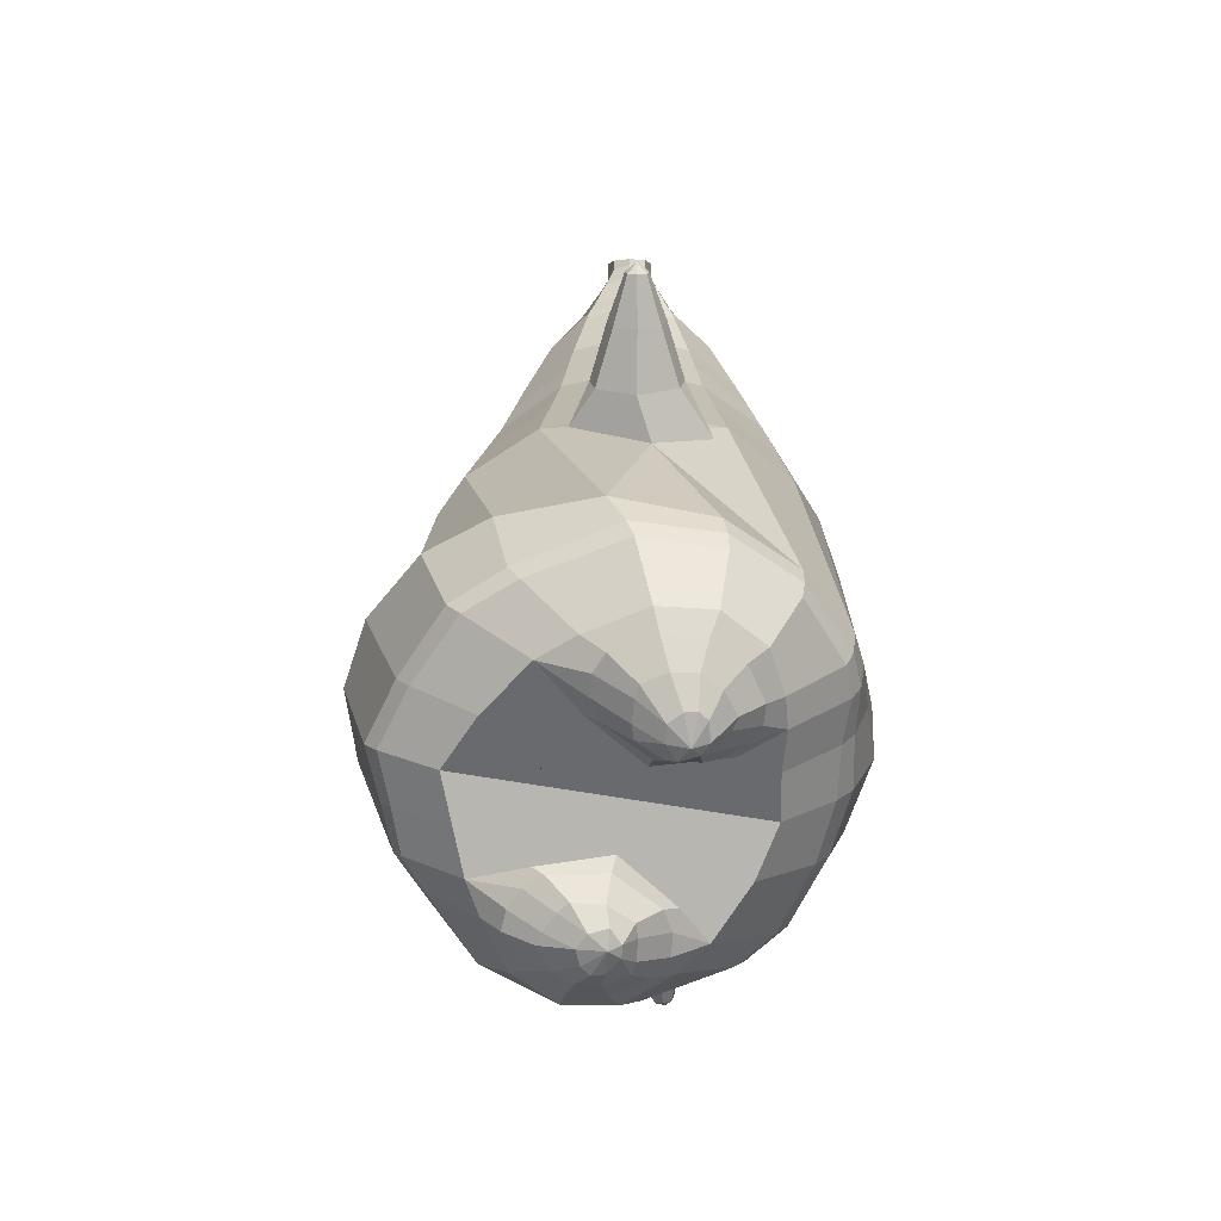
<metadata>
{"format":"obj","ext":"obj","renderer":"f3d","projection":"perspective","resolution":1024,"background":"white","views":[{"elev":-67.1,"azim":-89.7,"up":"+Y"}]}
</metadata>
<code>
o korok
v 0.04496 -0.7262 0.2647
v 0 0.8235 0.2949
v -0.1582 -0.7562 0.2724
v -0.2624 0.8285 0.2479
v -0.2282 -0.7662 0.2656
v -0.3536 0.8835 0.195
v -0.3294 -0.7762 0.2351
v -0.4419 0.8735 0.1021
v -0.4017 -0.7762 0.1462
v -0.48 0.8635 0
v -0.4099 -0.7762 0.02846
v -0.4419 0.8735 -0.1021
v -0.3512 -0.7662 -0.103
v -0.3536 0.8835 -0.195
v -0.2976 -0.7562 -0.1851
v -0.2624 0.8285 -0.2479
v -0.06492 -0.7262 -0.3612
v -0 0.8235 -0.2949
v 0 0.7091 0.3428
v -0.2452 0.7091 0.2795
v -0.3246 0.7091 0.2424
v -0.4157 0.7091 0.1312
v -0.45 0.7091 0
v -0.4157 0.7091 -0.1312
v -0.3246 0.7091 -0.2424
v -0.2452 0.7091 -0.2795
v -0 0.7091 -0.3428
v 0 0.4499 0.4
v -0.2452 0.4499 0.3303
v -0.3182 0.4499 0.2864
v -0.4157 0.4499 0.155
v -0.45 0.4499 0
v -0.4157 0.4499 -0.155
v -0.3182 0.4499 -0.2864
v -0.2452 0.4499 -0.3303
v -0 0.4499 -0.405
v 0 0.03232 0.465
v -0.2639 0.03232 0.3819
v -0.3458 0.03232 0.3295
v -0.5 0.03232 0
v -0.3589 0.03232 -0.3459
v -0.2777 0.03232 -0.4027
v -0.000535 0.03232 -0.4949
v -0.1126 -0.7762 0.1778
v -0.0928 -0.7712 0.01902
v -0.2005 -0.7762 -0.09829
v 0.05521 -0.4417 0.4633
v -0.1804 -0.5217 0.4291
v -0.2535 -0.5417 0.408
v -0.4946 -0.5667 0.1581
v -0.4608 -0.4667 -0.2654
v -0.3678 -0.4167 -0.4055
v -0.04303 -0.3167 -0.5754
v 0.0519 -0.6266 0.3754
v -0.1595 -0.6266 0.3984
v -0.2291 -0.6316 0.3857
v -0.3693 -0.6416 0.3013
v -0.465 -0.6516 0.1671
v -0.4929 -0.6516 -0.003326
v -0.4116 -0.6516 -0.2093
v -0.3443 -0.6516 -0.3189
v -0.07027 -0.6516 -0.4822
v 0.05405 -0.5792 0.4107
v -0.1656 -0.5892 0.4186
v -0.238 -0.5942 0.4018
v -0.3814 -0.6042 0.307
v -0.483 -0.6142 0.1657
v -0.5094 -0.6142 -0.01788
v -0.4192 -0.6142 -0.2339
v -0.3463 -0.6142 -0.3473
v -0.06469 -0.6142 -0.5088
v -0.2312 -0.8562 0.1776
v -0.2836 -0.8562 0.1513
v -0.3156 -0.8562 0.1095
v -0.318 -0.8562 0.05697
v -0.2947 -0.8562 0.003187
v -0.1856 -0.8562 -0.006643
v -0.1418 -0.8562 0.1146
v -0.1472 -0.8562 0.04825
v -0.2425 -0.8962 0.1244
v -0.261 -0.8962 0.1058
v -0.2589 -0.8962 0.07959
v -0.2364 -0.8962 0.0499
v -0.1625 -0.8962 0.06993
v -0.2336 -0.8076 0.2293
v -0.3342 -0.8076 -0.05479
v -0.3691 -0.8125 0.04005
v -0.363 -0.8125 0.1268
v -0.1935 -0.7962 -0.06853
v -0.3132 -0.8125 0.1938
v -0.1198 -0.7962 0.1526
v -0.1178 -0.7962 0.029
v -0.1636 -0.8562 0.1381
v -0.2039 -0.8562 0.1668
v -0.2174 -0.8562 -0.01044
v -0.2668 -0.8562 -0.006148
v -0.1747 -0.8962 0.1097
v -0.1984 -0.8962 0.127
v -0.1957 -0.9112 0.09252
v -0.1975 -0.8962 0.04728
v -0.1879 -0.8022 0.2241
v -0.1484 -0.7962 0.1947
v -0.2418 -0.7962 -0.08485
v -0.2915 -0.8022 -0.08112
v -0.06366 -0.7412 0.2633
v -0.1362 0.8085 0.2807
v -0.1226 0.7091 0.3162
v -0.1226 0.4499 0.3726
v -0.1362 0.03232 0.4264
v -0.07073 -0.4817 0.4439
v -0.06423 -0.6266 0.3822
v -0.06622 -0.5842 0.4102
v -0.1818 -0.7412 -0.2867
v -0.1362 0.8085 -0.2807
v -0.1226 0.7091 -0.3162
v -0.1226 0.4499 -0.3726
v -0.139 0.03232 -0.455
v -0.2027 -0.3417 -0.5231
v -0.2013 -0.6516 -0.4166
v -0.1979 -0.6142 -0.4442
v -0.5127 -0.2065 0.03404
v -0.5997 -0.1735 0.005037
v -0.5997 0.007048 0.007037
v -0.5997 -0.1313 -0.0762
v -0.5997 -0.0814 -0.08759
v -0.5997 -0.0814 0.1017
v -0.5997 -0.1313 0.09028
v -0.7197 -0.1123 -0.04026
v -0.7197 -0.07256 -0.05211
v -0.7197 -0.1317 0.007037
v -0.7197 -0.02228 0.007037
v -0.7197 -0.07256 0.06618
v -0.7197 -0.1123 0.05433
v -0.8197 -0.09243 -0.01188
v -0.8197 -0.07372 -0.01662
v -0.8197 -0.09738 0.007037
v -0.8197 -0.05161 0.007037
v -0.8197 -0.07372 0.03069
v -0.8197 -0.09243 0.02595
v -0.8397 -0.07452 0.007037
v -0.5997 -0.03218 -0.06252
v -0.7197 -0.04242 -0.03129
v -0.8197 -0.05266 -0.005271
v -0.481 -0.0271 0.1052
v -0.5997 -0.03218 0.078
v -0.7197 -0.04242 0.04677
v -0.8197 -0.05266 0.02075
v -0.4935 -0.1286 0.158
v -0.08367 -0.3236 0.4509
v 0.04055 -0.2355 0.4776
v -0.388 -0.5567 0.3074
v -0.4619 0.03227 0.1913
v -0.5202 -0.1278 -0.1292
v -0.4877 -0.02714 -0.1053
v -0.4619 0.03228 -0.1913
v -0.5294 -0.5417 -0.05372
v 0.2838 -0.7562 0.1367
v 0.2474 0.866 0.261
v 0.3424 -0.7662 0.07297
v 0.3386 0.8735 0.215
v 0.4035 -0.7762 -0.03161
v 0.4293 0.876 0.1194
v 0.4017 -0.7762 -0.1462
v 0.4614 0.866 -0
v 0.3325 -0.7762 -0.2414
v 0.2199 -0.7662 -0.2925
v 0.3386 0.8735 -0.215
v 0.1447 -0.7562 -0.3191
v 0.2474 0.866 -0.261
v 0.2452 0.7091 0.2795
v 0.3246 0.7091 0.2424
v 0.4157 0.7091 0.1312
v 0.45 0.7091 -0
v 0.4157 0.7091 -0.1312
v 0.3246 0.7091 -0.2424
v 0.2452 0.7091 -0.2795
v 0.2452 0.4499 0.3303
v 0.3182 0.4499 0.2864
v 0.4157 0.4499 0.155
v 0.45 0.4499 -0
v 0.4157 0.4499 -0.155
v 0.3182 0.4499 -0.2864
v 0.2452 0.4499 -0.3303
v 0.2791 0.03232 0.3709
v 0.3588 0.03232 0.3153
v 0.5 0.03232 -0
v 0.3459 0.03232 -0.3589
v 0.2658 0.03232 -0.4107
v 0.1958 -0.7762 0.07721
v 0.0868 -0.7712 -0.03796
v 0.1085 -0.7762 -0.1952
v 0.3441 -0.5217 0.3135
v 0.4221 -0.5417 0.2294
v 0.4946 -0.5667 -0.1581
v 0.3066 -0.4667 -0.4345
v 0.2469 -0.4167 -0.4886
v 0.3352 -0.6266 0.2679
v 0.4076 -0.6316 0.1874
v 0.4765 -0.6416 0.007
v 0.465 -0.6516 -0.1671
v 0.387 -0.6516 -0.3052
v 0.2261 -0.6516 -0.4026
v 0.1512 -0.6516 -0.4443
v 0.3432 -0.5892 0.2913
v 0.4175 -0.5942 0.2093
v 0.4891 -0.6042 0.02182
v 0.483 -0.6142 -0.1657
v 0.4036 -0.6142 -0.3113
v 0.238 -0.6142 -0.4169
v 0.1648 -0.6142 -0.4619
v 0.2912 -0.8562 -0.01258
v 0.3146 -0.8562 -0.06637
v 0.3121 -0.8562 -0.1189
v 0.2802 -0.8562 -0.1607
v 0.2278 -0.8562 -0.187
v 0.1387 -0.8562 -0.1235
v 0.1823 -0.8562 -0.003351
v 0.1438 -0.8562 -0.05765
v 0.2658 -0.8962 -0.06056
v 0.2679 -0.8962 -0.08674
v 0.2495 -0.8962 -0.1054
v 0.2132 -0.8962 -0.1138
v 0.1695 -0.8962 -0.05091
v 0.3262 -0.8076 0.02781
v 0.2263 -0.8076 -0.252
v 0.3085 -0.8125 -0.2066
v 0.3596 -0.8125 -0.1362
v 0.1146 -0.7962 -0.1703
v 0.3644 -0.8125 -0.05287
v 0.1879 -0.7962 0.04812
v 0.1114 -0.7962 -0.04788
v 0.2141 -0.8562 0.000625
v 0.2634 -0.8562 -0.003249
v 0.1604 -0.8562 -0.1471
v 0.2004 -0.8562 -0.1762
v 0.2044 -0.8962 -0.02825
v 0.2336 -0.8962 -0.03022
v 0.2094 -0.9112 -0.05493
v 0.1817 -0.8962 -0.09071
v 0.2857 -0.8022 0.06235
v 0.2361 -0.7962 0.06463
v 0.1431 -0.7962 -0.2125
v 0.1825 -0.8022 -0.2413
v 0.1612 -0.7412 0.2177
v 0.1362 0.8535 0.2807
v 0.1226 0.7091 0.3162
v 0.1226 0.4499 0.3726
v 0.1362 0.03232 0.4264
v 0.1949 -0.4817 0.405
v 0.1871 -0.6266 0.3394
v 0.1921 -0.5842 0.3685
v 0.04225 -0.7412 -0.3369
v 0.1362 0.8535 -0.2807
v 0.1226 0.7091 -0.3162
v 0.1226 0.4499 -0.3726
v 0.1331 0.03232 -0.4567
v 0.1071 -0.3417 -0.5507
v 0.04992 -0.6516 -0.4599
v 0.061 -0.6142 -0.4825
v 0.5127 -0.2065 -0.03356
v 0.5976 -0.1735 0.02019
v 0.5972 0.007048 0.0229
v 0.6096 -0.1313 -0.06069
v 0.6115 -0.0814 -0.07155
v 0.5836 -0.0814 0.1149
v 0.5853 -0.1313 0.1036
v 0.7234 -0.1123 -0.001491
v 0.7254 -0.07256 -0.01316
v 0.7152 -0.1317 0.04509
v 0.7152 -0.02228 0.04509
v 0.7049 -0.07256 0.1033
v 0.707 -0.1123 0.09166
v 0.8169 -0.09243 0.04382
v 0.8178 -0.07372 0.03915
v 0.8137 -0.09738 0.06245
v 0.8137 -0.05161 0.06245
v 0.8095 -0.07372 0.08575
v 0.8104 -0.09243 0.08108
v 0.8333 -0.07452 0.06592
v 0.6082 -0.03218 -0.04596
v 0.7218 -0.04242 0.007337
v 0.8158 -0.05266 0.05033
v 0.4782 -0.0271 0.1045
v 0.5864 -0.03218 0.09229
v 0.7083 -0.04242 0.08422
v 0.8113 -0.05266 0.07596
v 0.4966 -0.1286 0.1339
v 0.1834 -0.3236 0.4204
v 0.4913 -0.5567 0.05688
v 0.4601 0.03227 0.1908
v 0.5178 -0.1278 -0.151
v 0.4905 -0.02714 -0.1053
v 0.4638 0.03228 -0.1915
v 0.432 -0.5417 -0.3116
v -0.2036 0.8835 -0.1131
v -0.1386 0.8835 0
v -0.2036 0.8835 0.1131
v 0.05122 0.8835 0.197
v -0.01378 0.8835 0.09849
v -0.06378 0.8835 0
v -0.01378 0.8835 -0.09849
v 0.05122 0.8835 -0.197
v -0.4619 0.9235 0.08368
v -0.3736 0.9335 0.1531
v -0.495 0.9135 0
v -0.4619 0.9235 -0.08368
v -0.3736 0.9335 -0.1531
v -0.2986 0.9335 0.08655
v -0.2986 0.9335 -0.08655
v -0.2586 0.9335 0
v -0.4932 0.9705 0.05951
v -0.4067 0.9857 0.11
v -0.5236 0.9651 0
v -0.4932 0.9705 -0.05951
v -0.4067 0.9857 -0.11
v -0.3469 0.9963 0.05498
v -0.3469 0.9963 -0.05498
v -0.315 1.002 0
v 0.3861 0.9835 0.1629
v 0.3277 0.9835 0.1879
v 0.4642 0.9835 0.08817
v 0.4916 0.9835 0
v 0.4642 0.9835 -0.08817
v 0.3861 0.9835 -0.1629
v 0.3277 0.9835 -0.1879
v 0.2591 0.9835 -0.1915
v 0.2591 0.9835 0.1915
v 0.2015 0.9835 -0.1418
v 0.2015 0.9835 0.1418
v 0.1727 0.9835 0.07092
v 0.1547 0.9835 0
v 0.1727 0.9835 -0.07092
v 0.4556 1.06 0.1018
v 0.4225 1.075 0.1174
v 0.4898 1.039 0.06613
v 0.5153 1.032 0
v 0.4898 1.039 -0.06613
v 0.4556 1.06 -0.1018
v 0.4225 1.075 -0.1174
v 0.3751 1.097 -0.1197
v 0.3751 1.097 0.1197
v 0.3425 1.113 -0.08864
v 0.3425 1.113 0.08864
v 0.5729 1.204 0.03311
v 0.5949 1.19 0
v 0.5729 1.204 -0.03311
v 0.5572 1.235 0.03065
v 0.5409 1.244 0
v 0.5572 1.235 -0.03065
v -0.3636 0.9085 -0.1836
v -0.2586 0.9085 -0.1018
v -0.2586 0.9085 0.1018
v -0.3636 0.9085 0.1836
v -0.4519 0.8985 0.09521
v -0.488 0.8885 0
v -0.1986 0.9085 0
v -0.4519 0.8985 -0.09521
v 0.1102 0.9085 0.1549
v 0.07219 0.9085 0.08421
v 0.3477 0.9085 0.1935
v 0.1872 0.9085 -0.2208
v 0.2716 0.9085 -0.2231
v 0.04844 0.9085 0
v 0.07219 0.9085 -0.08421
v 0.3477 0.9085 -0.1935
v 0.4293 0.876 -0.1194
v 0.1102 0.9085 -0.1549
v 0.2716 0.9085 0.2231
v 0.1872 0.9085 0.2208
v -0.5217 1.013 0.0369
v -0.4866 1.049 0.05175
v -0.5379 0.9972 0
v -0.5217 1.013 -0.0369
v -0.4866 1.049 -0.05175
v -0.4534 1.082 0.03564
v -0.4534 1.082 -0.03564
v -0.4413 1.094 0
v -0.5398 1.028 0.0369
v -0.5223 1.063 0.05175
v -0.5479 1.011 0
v -0.5398 1.028 -0.0369
v -0.5223 1.063 -0.05175
v -0.5057 1.096 0.03564
v -0.5057 1.096 -0.03564
v -0.4996 1.108 0
v 0.3261 1.12 -0.04427
v 0.2685 1.202 0.03542
v 0.2685 1.202 -0.03542
v 0.3515 1.163 -0.01408
v 0.3515 1.163 0.01408
v 0.291 1.218 0.01276
v 0.291 1.218 -0.01276
v 0.2389 1.182 -0.01129
v 0.2389 1.182 0.01129
v 0.4349 1.19 0
v 0.2769 1.09 0.01219
v 0.2769 1.09 -0.01219
v 0.3261 1.12 0.04425
v 0.297 1.162 -0.03985
v 0.321 1.19 0.01351
v 0.321 1.19 -0.01351
v 0.2969 1.162 0.03984
v 0.2582 1.137 -0.01184
v 0.2582 1.137 0.01184
v 0 0.2411 0.4325
v -0.2549 0.2411 0.356
v -0.3323 0.2411 0.3078
v -0.475 0.2411 0
v -0.3382 0.2411 -0.3164
v -0.2611 0.2411 -0.3667
v -0.000242 0.2411 -0.45
v -0.1294 0.2411 0.3995
v -0.1307 0.2411 -0.4139
v -0.4388 0.2411 0.1732
v -0.4388 0.2411 -0.1732
v 0.2619 0.2411 0.3508
v 0.3383 0.2411 0.3011
v 0.475 0.2411 -0.000198
v 0.3324 0.2411 -0.3225
v 0.2558 0.2411 -0.3704
v 0.1294 0.2411 0.3995
v 0.128 0.2411 -0.4147
v 0.438 0.2411 0.1728
v 0.4397 0.2411 -0.1734
v 0 0.5795 0.3714
v -0.2452 0.5795 0.3049
v -0.3214 0.5795 0.2644
v -0.4157 0.5795 0.1431
v -0.45 0.5795 0
v -0.4157 0.5795 -0.1431
v -0.3214 0.5795 -0.2644
v -0.2452 0.5795 -0.3049
v -0 0.5795 -0.3739
v -0.1226 0.5795 0.3444
v -0.1226 0.5795 -0.3444
v 0.2452 0.5795 0.3049
v 0.3214 0.5795 0.2644
v 0.4157 0.5795 0.1431
v 0.45 0.5795 -0
v 0.4157 0.5795 -0.1431
v 0.3214 0.5795 -0.2644
v 0.2452 0.5795 -0.3049
v 0.1226 0.5795 0.3444
v 0.1226 0.5795 -0.3444
f 107 106 4 20
f 20 4 6 21
f 21 6 8 22
f 22 8 10 23
f 23 10 12 24
f 24 12 14 25
f 25 14 16 26
f 115 114 18 27
f 435 115 27 433
f 431 25 26 432
f 430 24 25 431
f 429 23 24 430
f 428 22 23 429
f 427 21 22 428
f 426 20 21 427
f 434 107 20 426
f 412 108 29 406
f 406 29 30 407
f 407 30 31 414
f 414 31 32 408
f 408 32 33 415
f 415 33 34 409
f 409 34 35 410
f 413 116 36 411
f 118 117 43 53
f 51 41 42 52
f 156 155 41 51
f 40 144 152
f 48 38 39 49
f 110 149 48
f 76 96 83
f 112 110 48 64
f 64 48 49 65
f 65 49 151 66
f 66 151 50 67
f 67 50 156 68
f 68 156 51 69
f 69 51 52 70
f 120 118 53 71
f 113 119 62 17
f 13 60 61 15
f 11 59 60 13
f 9 58 59 11
f 7 57 58 9
f 5 56 57 7
f 3 55 56 5
f 105 111 55 3
f 119 120 71 62
f 60 69 70 61
f 59 68 69 60
f 58 67 68 59
f 57 66 67 58
f 56 65 66 57
f 55 64 65 56
f 111 112 64 55
f 72 73 80 98
f 95 77 100
f 88 87 75 74
f 85 90 73 72
f 78 93 97
f 92 91 78 79
f 87 86 76 75
f 89 92 79 77
f 90 88 74 73
f 100 84 99
f 94 72 98
f 73 74 81 80
f 103 89 77 95
f 74 75 82 81
f 101 85 72 94
f 75 76 83 82
f 79 78 97 84
f 86 104 96 76
f 77 79 84 100
f 91 102 93 78
f 3 5 85 101
f 98 80 99
f 80 81 99
f 81 82 99
f 82 83 99
f 84 97 99
f 17 1 105 3 44 45 46 15 113
f 7 9 88 90
f 46 45 92 89
f 11 13 86 87
f 45 44 91 92
f 13 15 104 86
f 5 7 90 85
f 9 11 87 88
f 15 46 89 103
f 44 3 102 91
f 97 98 99
f 83 100 99
f 101 102 3
f 103 104 15
f 103 95 96 104
f 83 96 95 100
f 94 98 97 93
f 93 102 101 94
f 54 63 112 111
f 1 54 111 105
f 63 47 110 112
f 47 150 149 110
f 405 28 108 412
f 425 19 107 434
f 19 2 106 107
f 61 70 120 119
f 15 61 119 113
f 70 52 118 120
f 52 42 117 118
f 410 35 116 413
f 432 26 115 435
f 26 16 114 115
f 154 153 125 141
f 121 148 127 122
f 144 40 123 145
f 124 125 153
f 126 127 148
f 122 127 133 130
f 146 131 137 147
f 141 125 129 142
f 125 124 128 129
f 145 123 131 146
f 127 126 132 133
f 124 122 130 128
f 137 143 135 140
f 133 132 138 139
f 128 130 136 134
f 130 133 139 136
f 142 129 135 143
f 129 128 134 135
f 135 134 140
f 138 147 137 140
f 139 138 140
f 134 136 140
f 136 139 140
f 131 142 143 137
f 123 141 142 131
f 40 154 141 123
f 126 145 146 132
f 132 146 147 138
f 151 121 50
f 40 155 154
f 153 121 122 124
f 148 144 145 126
f 48 149 109 38
f 149 150 37 109
f 151 152 144 148 121
f 49 39 152 151
f 121 153 154 155 156
f 50 121 156
f 246 170 158 245
f 170 171 160 158
f 171 172 162 160
f 172 173 164 162
f 173 174 366 164
f 174 175 167 366
f 175 176 169 167
f 254 27 18 253
f 444 433 27 254
f 441 442 176 175
f 440 441 175 174
f 439 440 174 173
f 438 439 173 172
f 437 438 172 171
f 436 437 171 170
f 443 436 170 246
f 421 416 177 247
f 416 417 178 177
f 417 423 179 178
f 423 418 180 179
f 418 424 181 180
f 424 419 182 181
f 419 420 183 182
f 422 411 36 255
f 257 53 43 256
f 195 196 188 187
f 294 195 187 293
f 186 290 283
f 192 193 185 184
f 249 192 288
f 215 222 235
f 251 204 192 249
f 204 205 193 192
f 205 206 289 193
f 206 207 194 289
f 207 208 294 194
f 208 209 195 294
f 209 210 196 195
f 259 71 53 257
f 252 17 62 258
f 166 168 203 202
f 165 166 202 201
f 163 165 201 200
f 161 163 200 199
f 159 161 199 198
f 157 159 198 197
f 244 157 197 250
f 258 62 71 259
f 202 203 210 209
f 201 202 209 208
f 200 201 208 207
f 199 200 207 206
f 198 199 206 205
f 197 198 205 204
f 250 197 204 251
f 211 237 219 212
f 234 239 216
f 227 213 214 226
f 224 211 212 229
f 217 236 232
f 231 218 217 230
f 226 214 215 225
f 228 216 218 231
f 229 212 213 227
f 239 238 223
f 233 237 211
f 212 219 220 213
f 242 234 216 228
f 213 220 221 214
f 240 233 211 224
f 214 221 222 215
f 218 223 236 217
f 225 215 235 243
f 216 239 223 218
f 230 217 232 241
f 157 240 224 159
f 237 238 219
f 219 238 220
f 220 238 221
f 221 238 222
f 223 238 236
f 17 252 168 191 190 189 157 244 1
f 161 229 227 163
f 191 228 231 190
f 165 226 225 166
f 190 231 230 189
f 166 225 243 168
f 159 224 229 161
f 163 227 226 165
f 168 242 228 191
f 189 230 241 157
f 236 238 237
f 222 238 239
f 240 157 241
f 242 168 243
f 242 243 235 234
f 222 239 234 235
f 233 232 236 237
f 232 233 240 241
f 54 250 251 63
f 1 244 250 54
f 63 251 249 47
f 47 249 288 150
f 405 421 247 28
f 425 443 246 19
f 19 246 245 2
f 203 258 259 210
f 168 252 258 203
f 210 259 257 196
f 196 257 256 188
f 420 422 255 183
f 442 444 254 176
f 176 254 253 169
f 292 280 264 291
f 260 261 266 287
f 283 284 262 186
f 263 291 264
f 265 287 266
f 261 269 272 266
f 285 286 276 270
f 280 281 268 264
f 264 268 267 263
f 284 285 270 262
f 266 272 271 265
f 263 267 269 261
f 276 279 274 282
f 272 278 277 271
f 267 273 275 269
f 269 275 278 272
f 281 282 274 268
f 268 274 273 267
f 274 279 273
f 277 279 276 286
f 278 279 277
f 273 279 275
f 275 279 278
f 270 276 282 281
f 262 270 281 280
f 186 262 280 292
f 265 271 285 284
f 271 277 286 285
f 289 194 260
f 186 292 293
f 291 263 261 260
f 287 265 284 283
f 192 184 248 288
f 288 248 37 150
f 289 260 287 283 290
f 193 289 290 185
f 260 294 293 292 291
f 194 294 260
f 302 18 114
f 351 350 307 309
f 359 358 329 330
f 308 310 318 316
f 353 352 308 304
f 355 354 303 305
f 356 351 309 310
f 357 355 305 306
f 354 353 304 303
f 352 356 310 308
f 350 357 306 307
f 314 313 372 373
f 309 307 315 317
f 307 306 314 315
f 305 303 311 313
f 310 309 317 318
f 304 308 316 312
f 306 305 313 314
f 303 304 312 311
f 328 332 386 342
f 360 162 321 319
f 362 361 326 325
f 363 359 330 331
f 364 363 331 332
f 366 365 324 323
f 361 367 328 326
f 367 364 332 328
f 369 368 320 327
f 162 164 322 321
f 368 360 319 320
f 365 362 325 324
f 358 369 327 329
f 164 366 323 322
f 398 343 347
f 325 326 340 339
f 327 320 334 341
f 320 319 333 334
f 326 328 342 340
f 319 321 335 333
f 329 327 341 343
f 321 322 336 335
f 330 329 343 398
f 322 323 337 336
f 323 324 338 337
f 391 392 388 393 394 387
f 324 325 339 338
f 336 337 346 345
f 404 402 387 394
f 337 338 346
f 338 339 346
f 342 386 349
f 339 340 349 346
f 341 334 344 347
f 334 333 344
f 340 342 349
f 333 335 344
f 343 341 347
f 335 336 345 344
f 14 12 357 350
f 297 296 356 352
f 8 6 353 354
f 12 10 355 357
f 296 295 351 356
f 10 8 354 355
f 6 297 352 353
f 295 14 350 351
f 298 245 369 358
f 167 169 362 365
f 158 160 360 368
f 245 158 368 369
f 302 301 364 367
f 253 302 367 361
f 366 167 365
f 301 300 363 364
f 300 299 359 363
f 169 253 361 362
f 160 162 360
f 299 298 358 359
f 376 374 382 384
f 311 312 371 370
f 316 318 377 375
f 317 315 374 376
f 315 314 373 374
f 313 311 370 372
f 318 317 376 377
f 312 316 375 371
f 374 373 381 382
f 372 370 378 380
f 377 376 384 385
f 371 375 383 379
f 373 372 380 381
f 370 371 379 378
f 375 377 385 383
f 379 383 385 384 382 381 380 378
f 401 399 388 392
f 400 390 389 401
f 402 400 391 387
f 403 397 396 404
f 399 403 393 388
f 386 395 348 349
f 398 347 348 395
f 332 331 386
f 389 390 398 395 386
f 396 397 386 331 398
f 331 330 398
f 386 397 403 399
f 393 403 404 394
f 398 390 400 402
f 391 400 401 392
f 389 386 399 401
f 396 398 402 404
f 2 245 298
f 2 298 106
f 298 299 106
f 4 106 297
f 297 6 4
f 296 297 299
f 296 299 300
f 106 299 297
f 296 300 301
f 16 14 295
f 295 296 301
f 302 253 18
f 295 301 114
f 301 302 114
f 114 16 295
f 344 345 346 349 348 347
f 188 256 422 420
f 37 248 421 405
f 256 43 411 422
f 187 188 420 419
f 293 187 419 424
f 186 293 424 418
f 290 186 418 423
f 185 290 423 417
f 184 185 417 416
f 248 184 416 421
f 42 410 413 117
f 37 405 412 109
f 117 413 411 43
f 41 409 410 42
f 155 415 409 41
f 40 408 415 155
f 152 414 408 40
f 39 407 414 152
f 38 406 407 39
f 109 412 406 38
f 183 255 444 442
f 28 247 443 425
f 247 177 436 443
f 177 178 437 436
f 178 179 438 437
f 179 180 439 438
f 180 181 440 439
f 181 182 441 440
f 182 183 442 441
f 255 36 433 444
f 35 432 435 116
f 28 425 434 108
f 108 434 426 29
f 29 426 427 30
f 30 427 428 31
f 31 428 429 32
f 32 429 430 33
f 33 430 431 34
f 34 431 432 35
f 116 435 433 36

</code>
